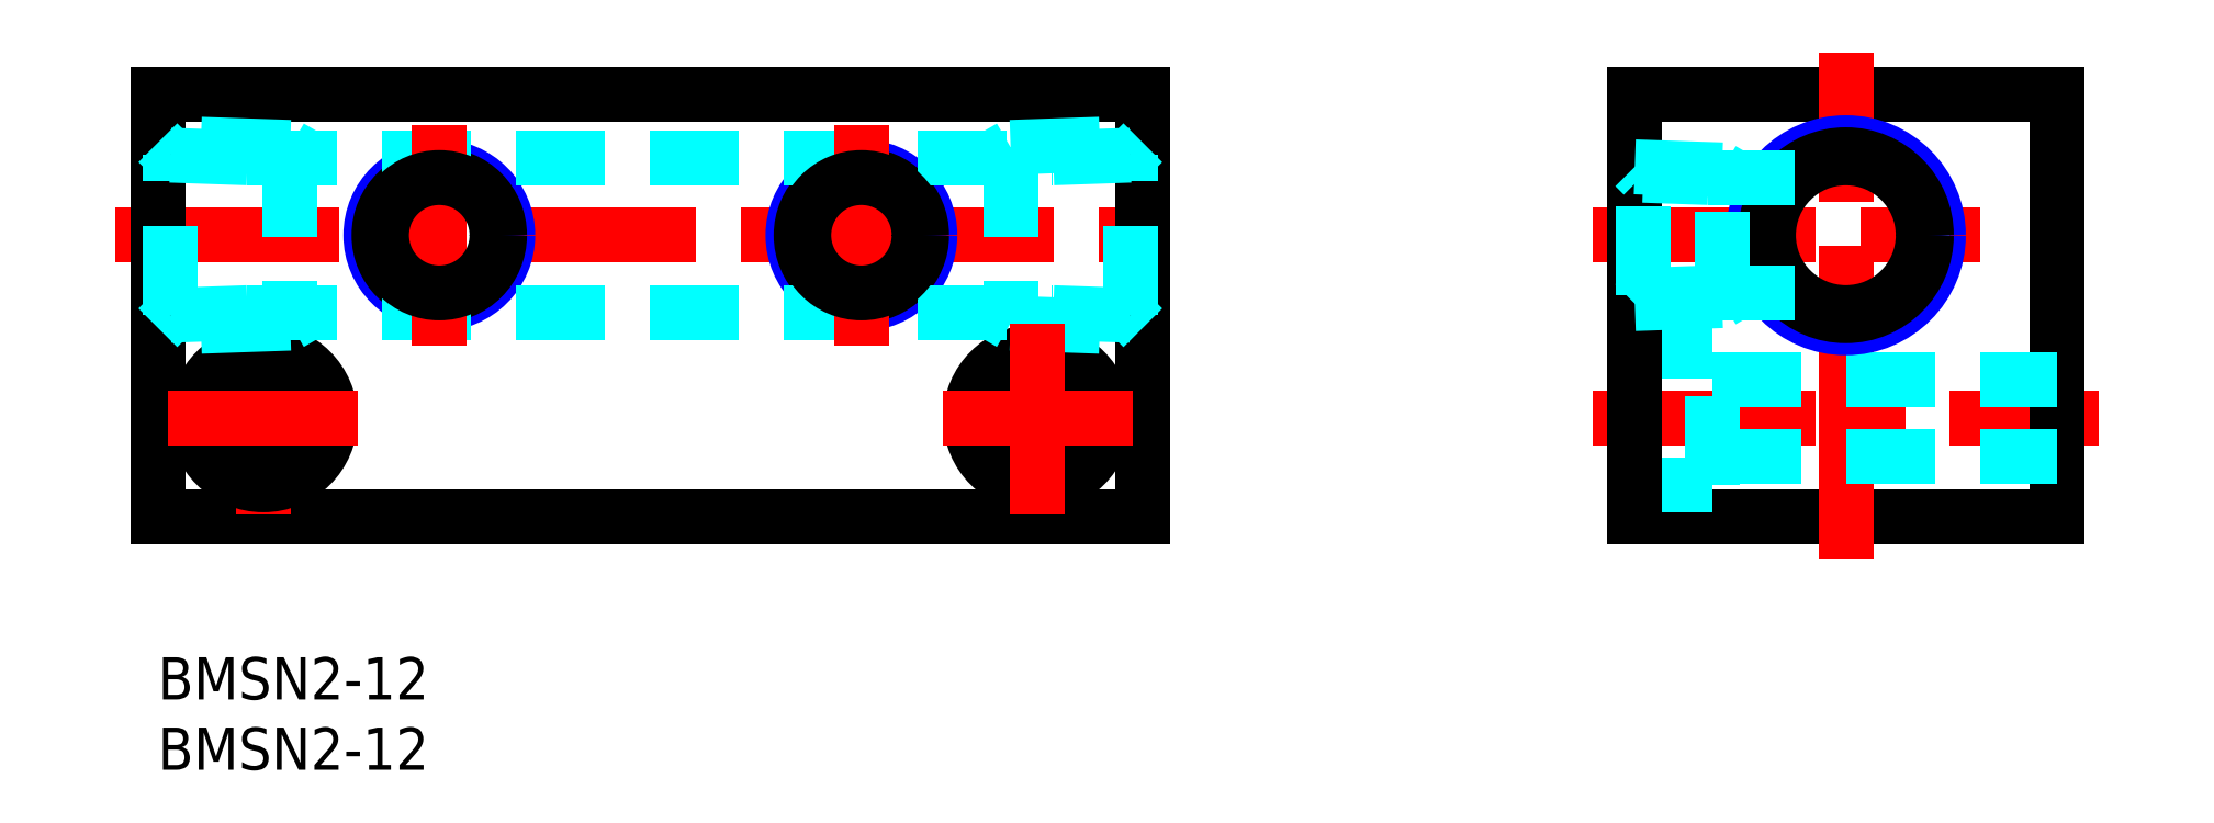
<metadata>
{"format":"dxf","ext":"dxf","renderer":"ezdxf+matplotlib","layout":"modelspace","background":"white","min_lineweight":24,"dpi":150}
</metadata>
<code>
0
SECTION
2
ENTITIES
0
INSERT
8
MSM_CONTINUOUS
2
*U8
10
0
20
0
30
0
0
INSERT
8
MSM_CONTINUOUS
2
*U9
10
0
20
0
30
0
0
LINE
8
MSM_CONTINUOUS
10
70
20
40
30
0
11
0
21
40
31
0
0
LINE
8
MSM_CONTINUOUS
10
0
20
10
30
0
11
70
21
10
31
0
0
LINE
8
MSM_CENTER
10
-3
20
30
30
0
11
73
21
30
31
0
0
LINE
8
MSM_CONTINUOUS
10
0
20
40
30
0
11
0
21
10
31
0
0
LINE
8
MSM_CENTER
10
7.5
20
10.25
30
0
11
7.5
21
23.75
31
0
0
CIRCLE
8
MSM_CONTINUOUS
10
7.5
20
17
30
0
40
4.75
0
CIRCLE
8
MSM_CONTINUOUS
10
7.5
20
17
30
0
40
2.75
0
LINE
8
MSM_CENTER
10
0.75
20
17
30
0
11
14.25
21
17
31
0
0
CIRCLE
8
MSM_NARROW
10
20
20
30
30
0
40
4.864
0
CIRCLE
8
MSM_CONTINUOUS
10
20
20
30
30
0
40
4.283
0
LINE
8
MSM_CONTINUOUS
10
70
20
40
30
0
11
70
21
10
31
0
0
CIRCLE
8
MSM_CONTINUOUS
10
62.5
20
17
30
0
40
4.75
0
CIRCLE
8
MSM_CONTINUOUS
10
62.5
20
17
30
0
40
2.75
0
LINE
8
MSM_CENTER
10
55.75
20
17
30
0
11
69.25
21
17
31
0
0
CIRCLE
8
MSM_NARROW
10
50
20
30
30
0
40
4.864
0
CIRCLE
8
MSM_CONTINUOUS
10
50
20
30
30
0
40
4.283
0
LINE
8
MSM_CONTINUOUS
10
105
20
10
30
0
11
135
21
10
31
0
0
LINE
8
MSM_DASHED
10
105
20
12.25
30
0
11
110.5
21
12.25
31
0
0
LINE
8
MSM_DASHED
10
105
20
21.75
30
0
11
110.5
21
21.75
31
0
0
LINE
8
MSM_CONTINUOUS
10
105
20
40
30
0
11
135
21
40
31
0
0
LINE
8
MSM_CENTER
10
102
20
30
30
0
11
129.5
21
30
31
0
0
LINE
8
MSM_CENTER
10
102
20
17
30
0
11
138
21
17
31
0
0
LINE
8
MSM_CONTINUOUS
10
105
20
10
30
0
11
105
21
40
31
0
0
LINE
8
MSM_CONTINUOUS
10
135
20
10
30
0
11
135
21
40
31
0
0
LINE
8
MSM_CENTER
10
120
20
7
30
0
11
120
21
43
31
0
0
LINE
8
MSM_DASHED
10
110.5
20
14.25
30
0
11
135
21
14.25
31
0
0
LINE
8
MSM_DASHED
10
110.5
20
19.75
30
0
11
135
21
19.75
31
0
0
LINE
8
MSM_DASHED
10
110.5
20
12.25
30
0
11
110.5
21
21.75
31
0
0
LINE
8
MSM_DASHED
10
60.6
20
36.25
30
0
11
59.3
21
35.5
31
0
0
LINE
8
MSM_DASHED
10
63.63
20
35.5
30
0
11
69.11
21
35.69
31
0
0
LINE
8
MSM_DASHED
10
59.3
20
24.5
30
0
11
60.6
21
23.75
31
0
0
LINE
8
MSM_DASHED
10
63.63
20
24.5
30
0
11
69.11
21
24.31
31
0
0
LINE
8
MSM_DASHED
10
69.11
20
24.31
30
0
11
70
21
23.42
31
0
0
LINE
8
MSM_DASHED
10
60.6
20
36.25
30
0
11
60.6
21
23.75
31
0
0
LINE
8
MSM_DASHED
10
60.6
20
23.75
30
0
11
70
21
23.42
31
0
0
LINE
8
MSM_DASHED
10
60.6
20
36.25
30
0
11
70
21
36.58
31
0
0
LINE
8
MSM_DASHED
10
69.11
20
35.69
30
0
11
70
21
36.58
31
0
0
LINE
8
MSM_DASHED
10
69.11
20
24.31
30
0
11
69.11
21
35.69
31
0
0
LINE
8
MSM_DASHED
10
9.4
20
36.25
30
0
11
10.7
21
35.5
31
0
0
LINE
8
MSM_DASHED
10
6.372
20
35.5
30
0
11
0.887
21
35.69
31
0
0
LINE
8
MSM_DASHED
10
10.7
20
24.5
30
0
11
9.4
21
23.75
31
0
0
LINE
8
MSM_DASHED
10
6.372
20
24.5
30
0
11
0.887
21
24.31
31
0
0
LINE
8
MSM_DASHED
10
0.887
20
24.31
30
0
11
0
21
23.42
31
0
0
LINE
8
MSM_DASHED
10
9.4
20
36.25
30
0
11
9.4
21
23.75
31
0
0
LINE
8
MSM_DASHED
10
9.4
20
23.75
30
0
11
0
21
23.42
31
0
0
LINE
8
MSM_DASHED
10
9.4
20
36.25
30
0
11
0
21
36.58
31
0
0
LINE
8
MSM_DASHED
10
0.887
20
35.69
30
0
11
0
21
36.58
31
0
0
LINE
8
MSM_DASHED
10
0.887
20
24.31
30
0
11
0.887
21
35.69
31
0
0
LINE
8
MSM_DASHED
10
6.372
20
35.5
30
0
11
63.63
21
35.5
31
0
0
LINE
8
MSM_DASHED
10
6.372
20
24.5
30
0
11
63.63
21
24.5
31
0
0
CIRCLE
8
MSM_NARROW
10
120
20
30
30
0
40
6.579
0
CIRCLE
8
MSM_CONTINUOUS
10
120
20
30
30
0
40
5.723
0
LINE
8
MSM_CENTER
10
20
20
37.86
30
0
11
20
21
22.14
31
0
0
LINE
8
MSM_CENTER
10
50
20
37.86
30
0
11
50
21
22.14
31
0
0
CIRCLE
8
MSM_CONTINUOUS
10
120
20
30
30
0
40
5.5
0
LINE
8
MSM_CENTER
10
62.5
20
10.25
30
0
11
62.5
21
23.75
31
0
0
LINE
8
MSM_DASHED
10
111.2
20
25.35
30
0
11
105
21
25.14
31
0
0
LINE
8
MSM_DASHED
10
110.2
20
25.9
30
0
11
105.6
21
25.74
31
0
0
LINE
8
MSM_DASHED
10
110.2
20
34.1
30
0
11
105.6
21
34.26
31
0
0
LINE
8
MSM_DASHED
10
111.2
20
34.65
30
0
11
105
21
34.86
31
0
0
LINE
8
MSM_DASHED
10
111.2
20
25.35
30
0
11
112.1
21
25.9
31
0
0
LINE
8
MSM_DASHED
10
112.1
20
34.1
30
0
11
111.2
21
34.65
31
0
0
LINE
8
MSM_DASHED
10
111.2
20
25.35
30
0
11
111.2
21
34.65
31
0
0
LINE
8
MSM_DASHED
10
105.6
20
25.74
30
0
11
105
21
25.14
31
0
0
LINE
8
MSM_DASHED
10
105.6
20
34.26
30
0
11
105
21
34.86
31
0
0
LINE
8
MSM_DASHED
10
105.6
20
25.74
30
0
11
105.6
21
34.26
31
0
0
LINE
8
MSM_DASHED
10
110.2
20
34.1
30
0
11
116.3
21
34.1
31
0
0
LINE
8
MSM_DASHED
10
110.2
20
25.9
30
0
11
116.3
21
25.9
31
0
0
CIRCLE
8
MSM_CONTINUOUS
10
50
20
30
30
0
40
4.1
0
CIRCLE
8
MSM_CONTINUOUS
10
20
20
30
30
0
40
4.1
0
ENDSEC
0
EOF

</code>
